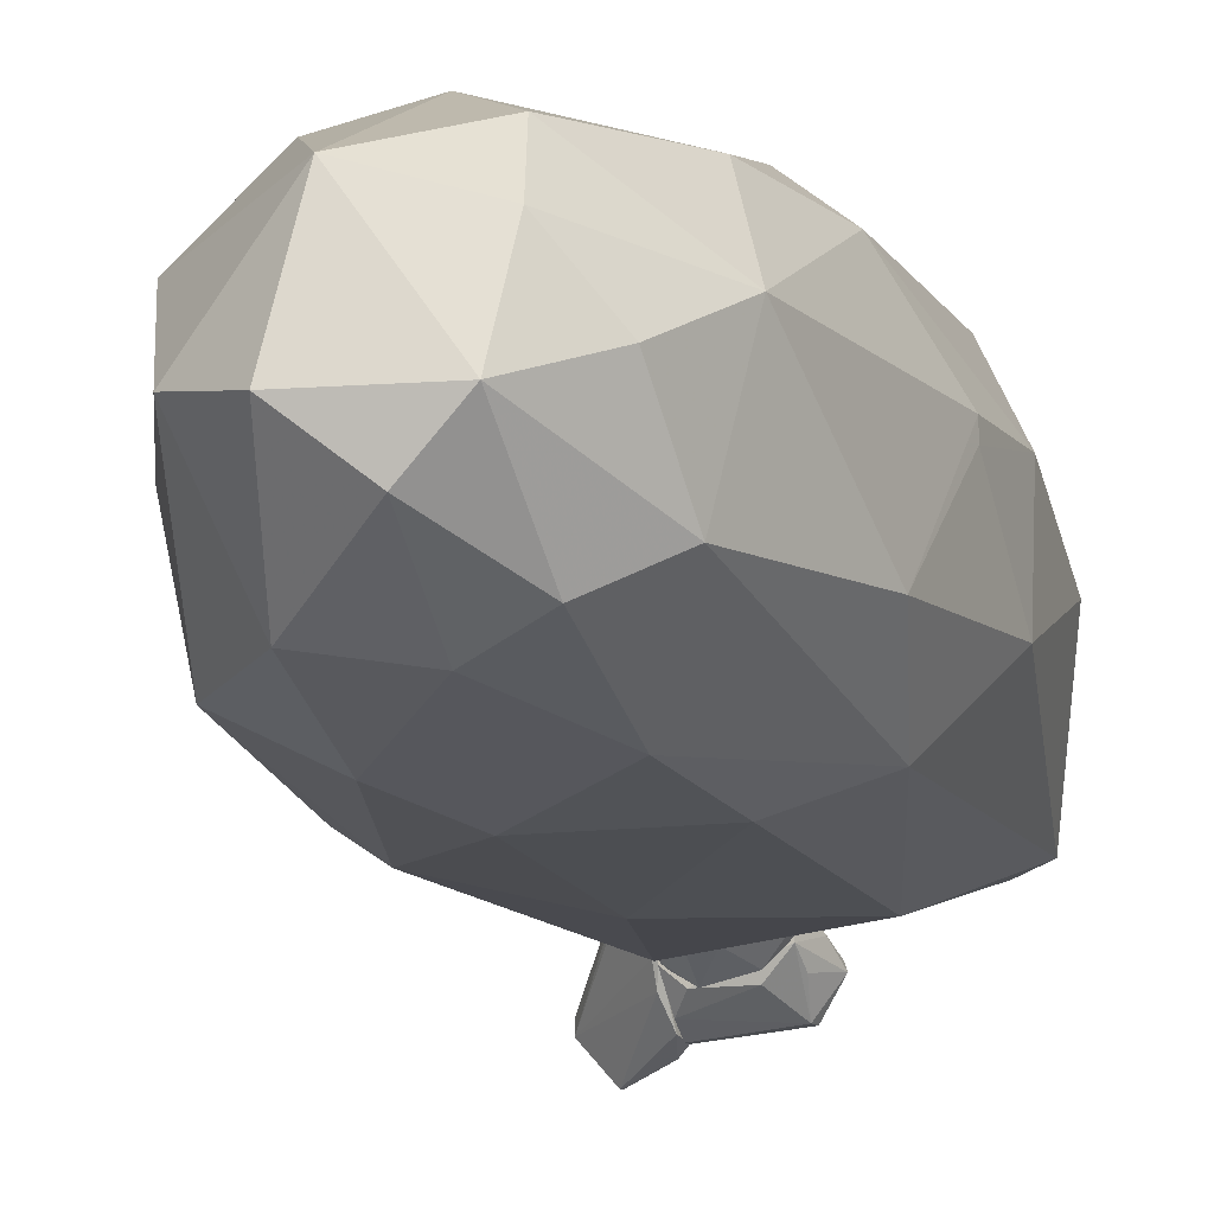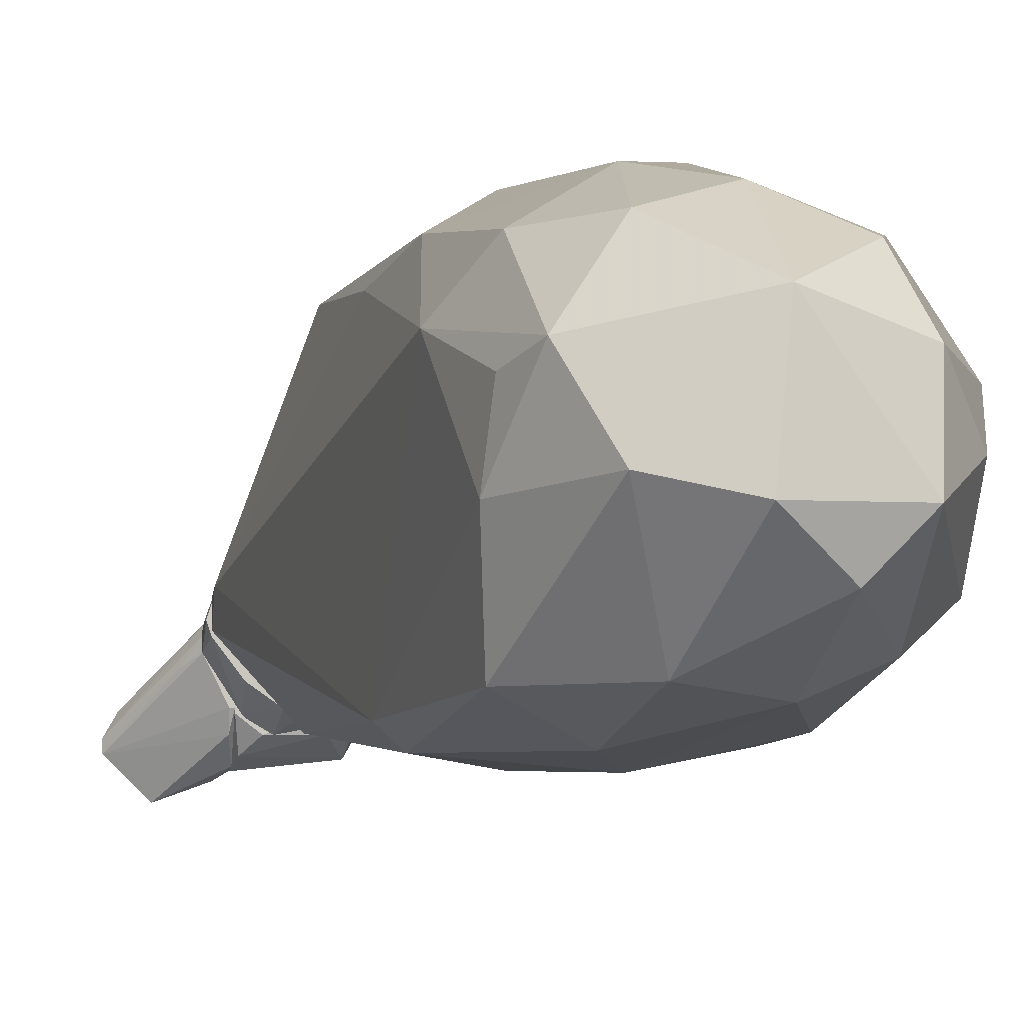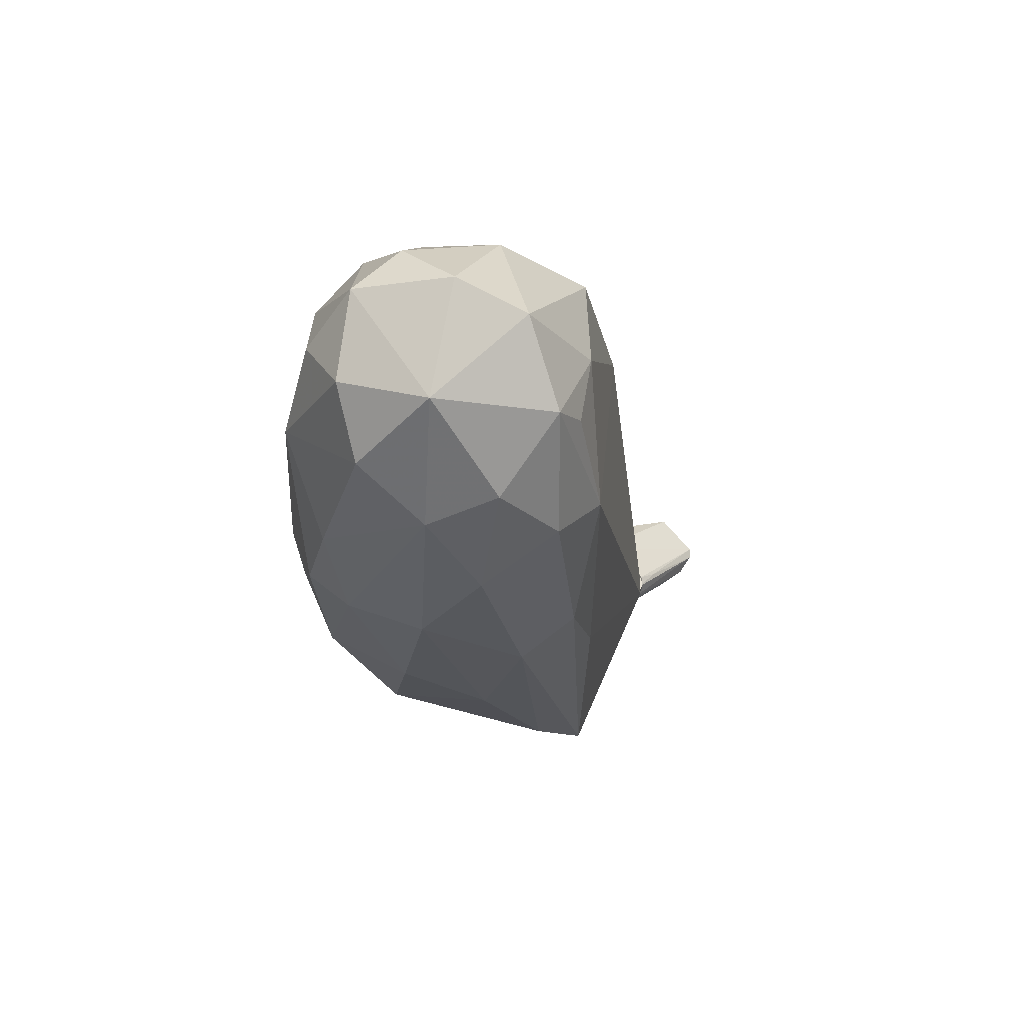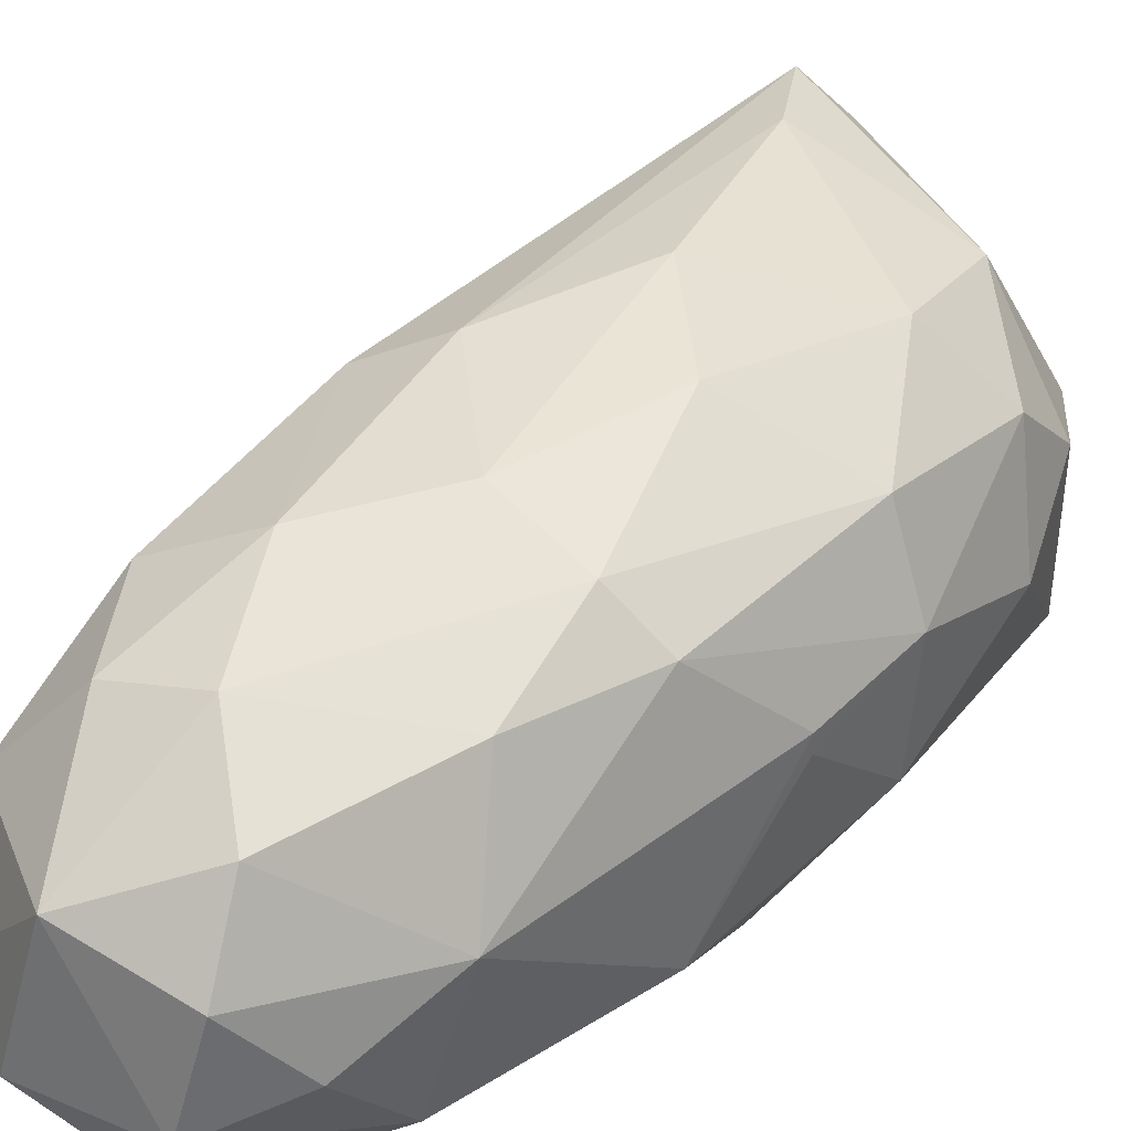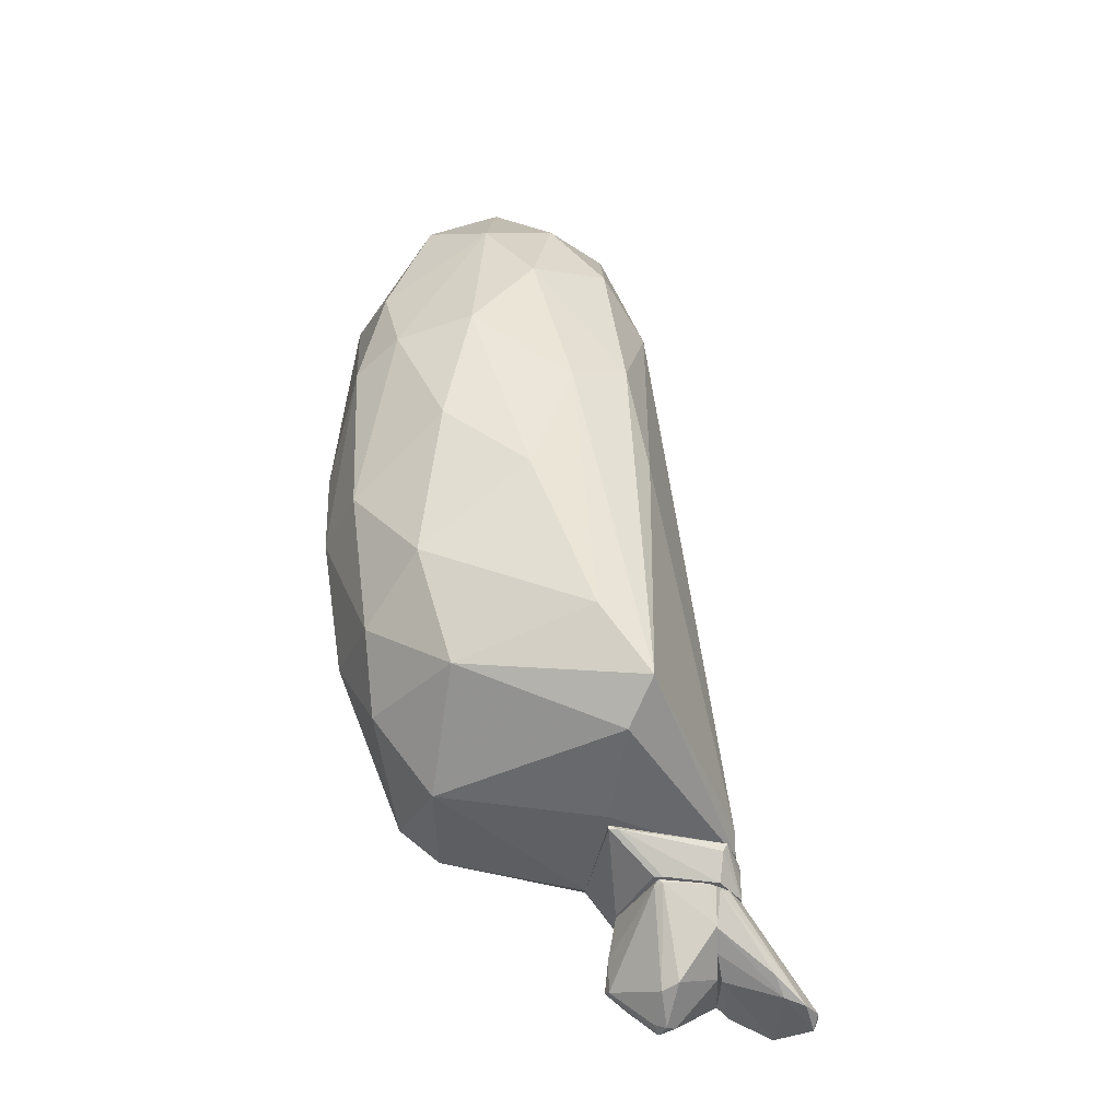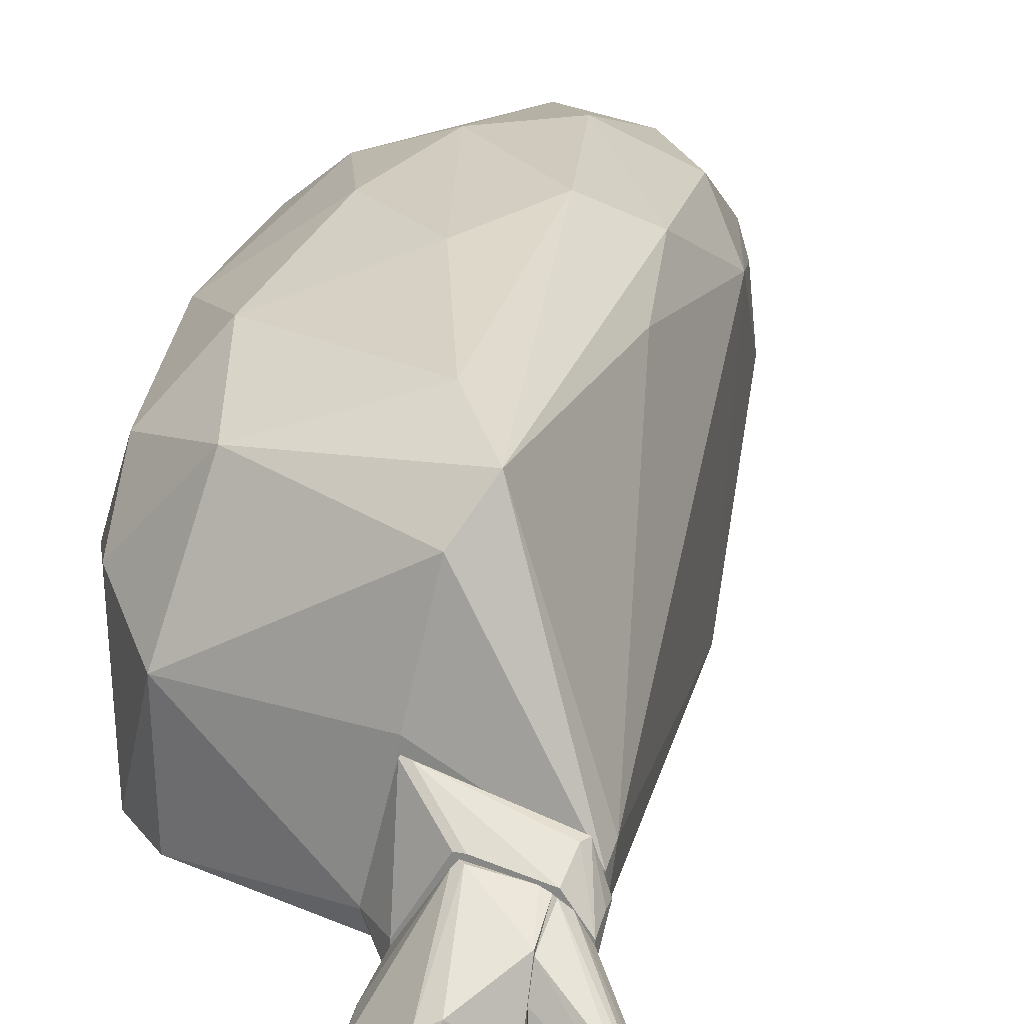
<metadata>
{"format":"obj","ext":"obj","renderer":"f3d","projection":"perspective","resolution":1024,"background":"white","views":[{"elev":-13.1,"azim":-154.6,"up":"+Z"},{"elev":-1.8,"azim":170.0,"up":"+Z"},{"elev":64.2,"azim":2.8,"up":"+Y"},{"elev":42.1,"azim":-136.4,"up":"+Z"},{"elev":-44.1,"azim":2.2,"up":"+Y"},{"elev":23.2,"azim":17.7,"up":"+Z"}]}
</metadata>
<code>
o convex_0
v 1.945 3.275 0.4853
v -2.299 -0.6843 0.2591
v -2.299 -0.6843 0.4859
v 3.247 -6.23 -1.155
v 0.5304 1.237 -2.626
v 1.549 -4.646 2.07
v -1.28 -5.098 -1.946
v -0.9406 3.728 1.504
v -1.11 3.557 -1.664
v 1.945 2.822 -1.89
v 2.398 -5.381 -2.513
v -0.318 -5.042 1.447
v -0.1481 0.5586 2.467
v 2.001 -0.1216 1.9
v 0.2482 5.086 -0.5323
v -1.733 -0.6843 -2.003
v -1.733 -2.157 1.561
v -1.733 3.785 -0.1364
v 0.9267 3.387 1.73
v 2.228 -5.607 1.787
v -0.6573 -5.835 -0.249
v -2.015 -3.684 -0.1924
v -0.3745 -3.967 -2.512
v 2.454 0.1055 -2.23
v 2.284 1.691 0.9384
v 2.284 -6.231 -2.286
v -2.242 0.6151 -1.098
v -1.506 1.859 1.73
v -0.4879 -1.363 2.41
v 0.7568 3.896 -1.834
v 0.0218 4.746 1.051
v 1.266 -0.629 2.353
v 1.209 4.632 -0.3055
v 1.889 -6.004 1.221
v -2.072 2.596 0.4859
v -0.8836 0.1055 -2.456
v 0.9831 -1.817 -2.739
v -2.242 -1.873 -0.9283
v -1.45 -4.872 0.203
v -1.11 4.689 -0.5318
v -0.7707 -3.514 1.957
v 2.284 -1.704 1.561
v 1.266 -6.23 -1.833
v 2.115 -0.2346 -2.513
v 0.6998 1.803 2.296
v -1.846 0.3326 1.618
v -1.789 2.935 -1.211
v 2.058 3.217 -0.4752
v 1.662 3.896 0.7121
v 1.719 2.312 1.674
v -0.7143 -5.609 -2.003
v 3.247 -6.174 -1.494
v -1.506 -4.08 1.051
v 3.247 -5.891 -1.041
v -0.03519 3.048 2.013
v -0.8836 1.803 -2.286
v -1.223 4.35 0.6555
v -0.4879 4.69 -1.155
v -0.318 3.5 -2.003
v 0.9831 2.369 -2.399
v -2.242 -2.043 0.5419
v -1.223 0.5021 2.127
v 1.605 -6.23 -0.249
v 0.6998 -2.383 2.41
f 29 41 64
f 6 12 20
f 7 16 23
f 23 11 26
f 2 3 27
f 6 20 32
f 20 14 32
f 10 30 33
f 30 15 33
f 15 31 33
f 4 20 34
f 20 12 34
f 12 21 34
f 27 3 35
f 28 8 35
f 23 16 36
f 23 36 37
f 11 23 37
f 36 5 37
f 16 7 38
f 7 22 38
f 2 27 38
f 27 16 38
f 7 21 39
f 21 12 39
f 22 7 39
f 31 15 40
f 12 6 41
f 29 17 41
f 14 20 42
f 25 14 42
f 10 24 44
f 24 11 44
f 11 37 44
f 37 5 44
f 13 32 45
f 32 14 45
f 35 3 46
f 28 35 46
f 16 27 47
f 35 18 47
f 27 35 47
f 40 9 47
f 18 40 47
f 24 10 48
f 1 25 48
f 25 24 48
f 10 33 48
f 48 33 49
f 25 1 49
f 31 19 49
f 33 31 49
f 1 48 49
f 14 25 50
f 19 45 50
f 45 14 50
f 25 49 50
f 49 19 50
f 21 7 51
f 7 23 51
f 23 26 51
f 43 21 51
f 26 43 51
f 11 24 52
f 4 26 52
f 26 11 52
f 39 12 53
f 22 39 53
f 12 41 53
f 41 17 53
f 20 4 54
f 24 25 54
f 42 20 54
f 25 42 54
f 52 24 54
f 4 52 54
f 8 28 55
f 31 8 55
f 19 31 55
f 13 45 55
f 45 19 55
f 5 36 56
f 36 16 56
f 47 9 56
f 16 47 56
f 8 31 57
f 35 8 57
f 18 35 57
f 40 18 57
f 31 40 57
f 15 30 58
f 9 40 58
f 40 15 58
f 5 56 59
f 56 9 59
f 9 58 59
f 58 30 59
f 30 10 60
f 44 5 60
f 10 44 60
f 5 59 60
f 59 30 60
f 3 2 61
f 2 38 61
f 38 22 61
f 46 3 61
f 17 46 61
f 53 17 61
f 22 53 61
f 29 13 62
f 17 29 62
f 46 17 62
f 28 46 62
f 55 28 62
f 13 55 62
f 26 4 63
f 4 34 63
f 34 21 63
f 21 43 63
f 43 26 63
f 13 29 64
f 32 13 64
f 6 32 64
f 41 6 64
o convex_1
v 1.945 -6.627 -2.456
v 3.303 -6.231 -1.382
v 3.303 -6.401 -1.382
v 1.606 -6.231 -0.4195
v 2.285 -6.684 -0.9288
v 1.266 -6.231 -1.89
v 2.85 -6.684 -2.4
v 2.511 -6.231 -2.286
v 1.662 -6.684 -1.777
v 3.02 -6.684 -1.099
v 3.133 -6.231 -0.8722
v 3.303 -6.684 -1.721
v 1.606 -6.288 -0.4195
v 1.662 -6.684 -2.173
v 2.568 -6.684 -2.57
v 2.907 -6.231 -2.003
v 2.172 -6.231 -2.286
v 1.266 -6.288 -1.777
v 2.172 -6.684 -0.9288
v 1.719 -6.288 -0.4195
v 3.303 -6.684 -1.495
v 3.077 -6.344 -0.8722
v 2.907 -6.627 -2.343
v 3.246 -6.231 -1.551
f 76 87 88
f 68 66 70
f 70 66 72
f 71 69 73
f 69 71 74
f 67 66 75
f 66 68 75
f 66 67 76
f 74 71 76
f 70 65 78
f 71 73 78
f 78 65 79
f 71 78 79
f 72 66 80
f 65 70 81
f 70 72 81
f 79 65 81
f 72 79 81
f 68 70 82
f 77 68 82
f 73 77 82
f 70 78 82
f 78 73 82
f 73 69 83
f 69 77 83
f 77 73 83
f 69 74 84
f 75 68 84
f 68 77 84
f 77 69 84
f 67 75 85
f 76 67 85
f 74 76 85
f 84 74 86
f 75 84 86
f 85 75 86
f 74 85 86
f 76 71 87
f 79 72 87
f 71 79 87
f 72 80 87
f 87 80 88
f 66 76 88
f 80 66 88
o convex_2
v 1.662 -6.967 -2.456
v 2.964 -6.684 -1.155
v 2.851 -6.684 -1.098
v 2.284 -8.042 -2.343
v 2.964 -7.25 -2.966
v 2.172 -6.741 -1.042
v 2.681 -6.684 -2.569
v 1.493 -7.476 -2.4
v 2.454 -7.759 -1.721
v 1.662 -6.684 -1.834
v 1.776 -7.476 -2.852
v 2.964 -7.476 -2.117
v 2.002 -6.741 -2.569
v 2.228 -7.816 -1.834
v 2.172 -8.042 -2.513
v 2.964 -6.684 -2.343
v 2.964 -7.137 -1.381
v 2.964 -7.363 -2.966
v 1.549 -7.532 -2.286
v 1.776 -7.306 -2.852
v 1.662 -6.684 -2.23
v 2.284 -6.741 -0.9852
v 2.907 -6.91 -2.796
v 2.398 -7.985 -2.456
v 2.228 -6.684 -0.9852
v 1.549 -7.137 -2.117
v 2.115 -7.985 -2.343
f 107 103 115
f 91 90 95
f 91 95 98
f 93 90 100
f 97 92 100
f 92 97 102
f 96 99 103
f 90 93 104
f 95 90 104
f 90 91 105
f 100 90 105
f 97 100 105
f 99 93 106
f 93 100 106
f 103 99 106
f 102 94 107
f 96 103 107
f 96 89 108
f 93 99 108
f 99 96 108
f 101 108 109
f 89 96 109
f 98 95 109
f 95 101 109
f 108 89 109
f 94 102 110
f 102 97 110
f 105 91 110
f 97 105 110
f 101 95 111
f 104 93 111
f 95 104 111
f 93 108 111
f 108 101 111
f 100 92 112
f 92 103 112
f 106 100 112
f 103 106 112
f 91 98 113
f 98 94 113
f 110 91 113
f 94 110 113
f 94 98 114
f 107 94 114
f 96 107 114
f 109 96 114
f 98 109 114
f 92 102 115
f 103 92 115
f 102 107 115
o convex_3
v 2.964 -7.363 -2.965
v 4.265 -7.702 -2.626
v 3.53 -6.91 -1.891
v 2.964 -7.137 -1.438
v 3.021 -6.797 -2.569
v 2.964 -6.684 -1.155
v 3.812 -7.702 -2.23
v 3.756 -7.646 -3.305
v 3.021 -7.476 -2.174
v 3.699 -7.702 -3.248
v 3.303 -6.684 -1.551
v 4.095 -7.759 -2.343
v 4.265 -7.702 -2.796
v 2.964 -7.08 -2.909
v 3.021 -6.684 -2.286
v 3.756 -7.589 -3.305
v 4.208 -7.816 -2.852
v 3.021 -6.74 -1.155
v 3.699 -7.533 -1.947
v 3.134 -7.476 -3.079
v 2.964 -6.684 -2.286
v 3.134 -6.684 -1.268
v 3.303 -6.684 -1.721
v 2.964 -7.306 -1.778
f 116 124 139
f 116 119 121
f 122 124 125
f 117 118 126
f 118 117 128
f 116 121 129
f 121 126 130
f 128 120 130
f 120 128 131
f 128 123 131
f 129 120 131
f 122 125 132
f 125 123 132
f 127 122 132
f 117 127 132
f 128 117 132
f 123 128 132
f 121 119 133
f 127 133 134
f 119 122 134
f 122 127 134
f 133 119 134
f 124 116 135
f 123 125 135
f 125 124 135
f 116 129 135
f 131 123 135
f 129 131 135
f 120 129 136
f 129 121 136
f 121 130 136
f 130 120 136
f 117 126 137
f 126 121 137
f 127 117 137
f 121 133 137
f 133 127 137
f 126 118 138
f 118 128 138
f 130 126 138
f 128 130 138
f 119 116 139
f 122 119 139
f 124 122 139

</code>
